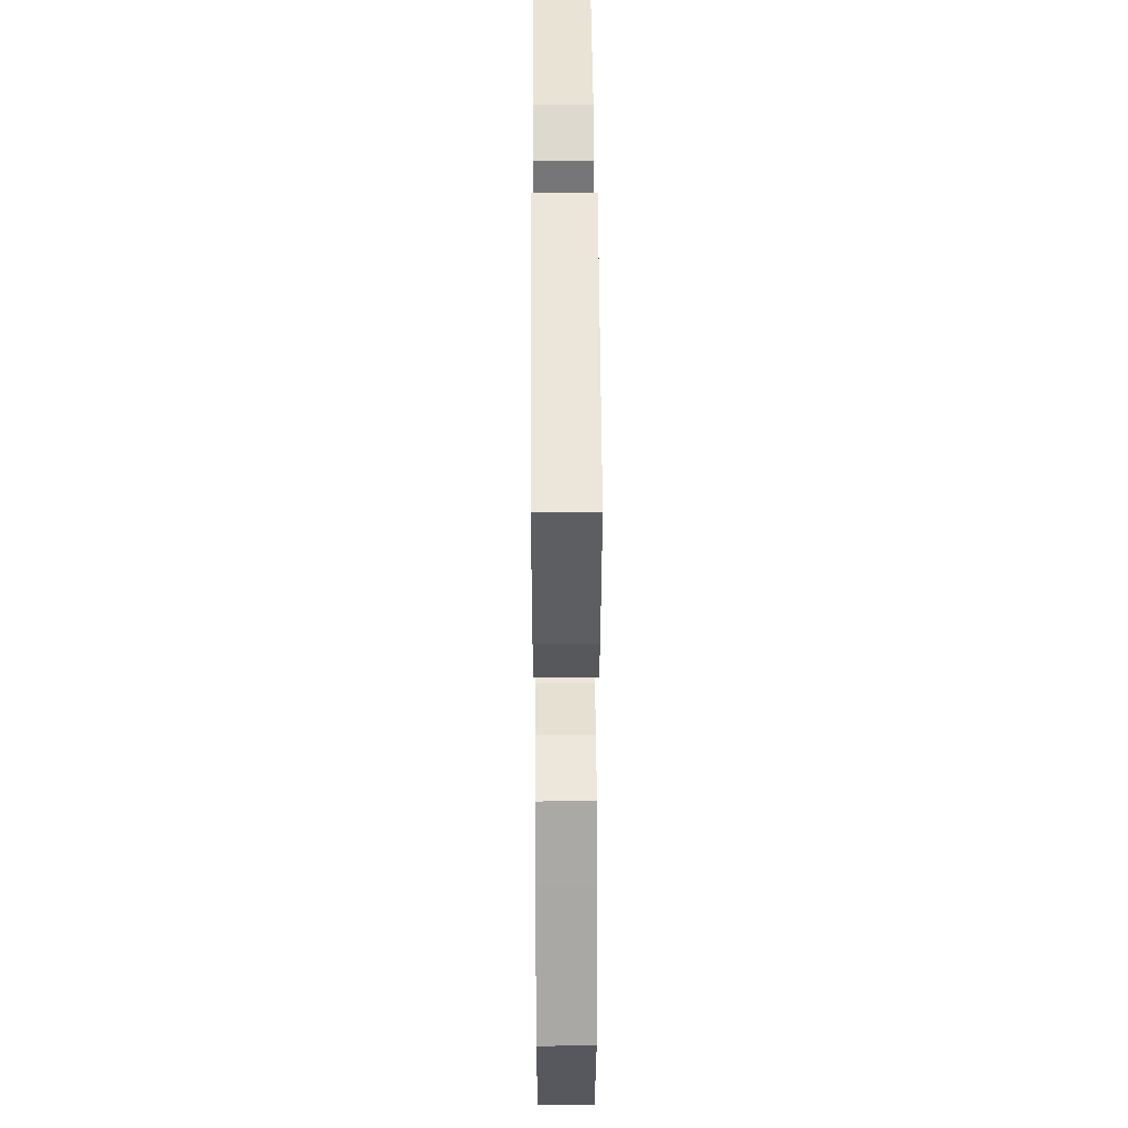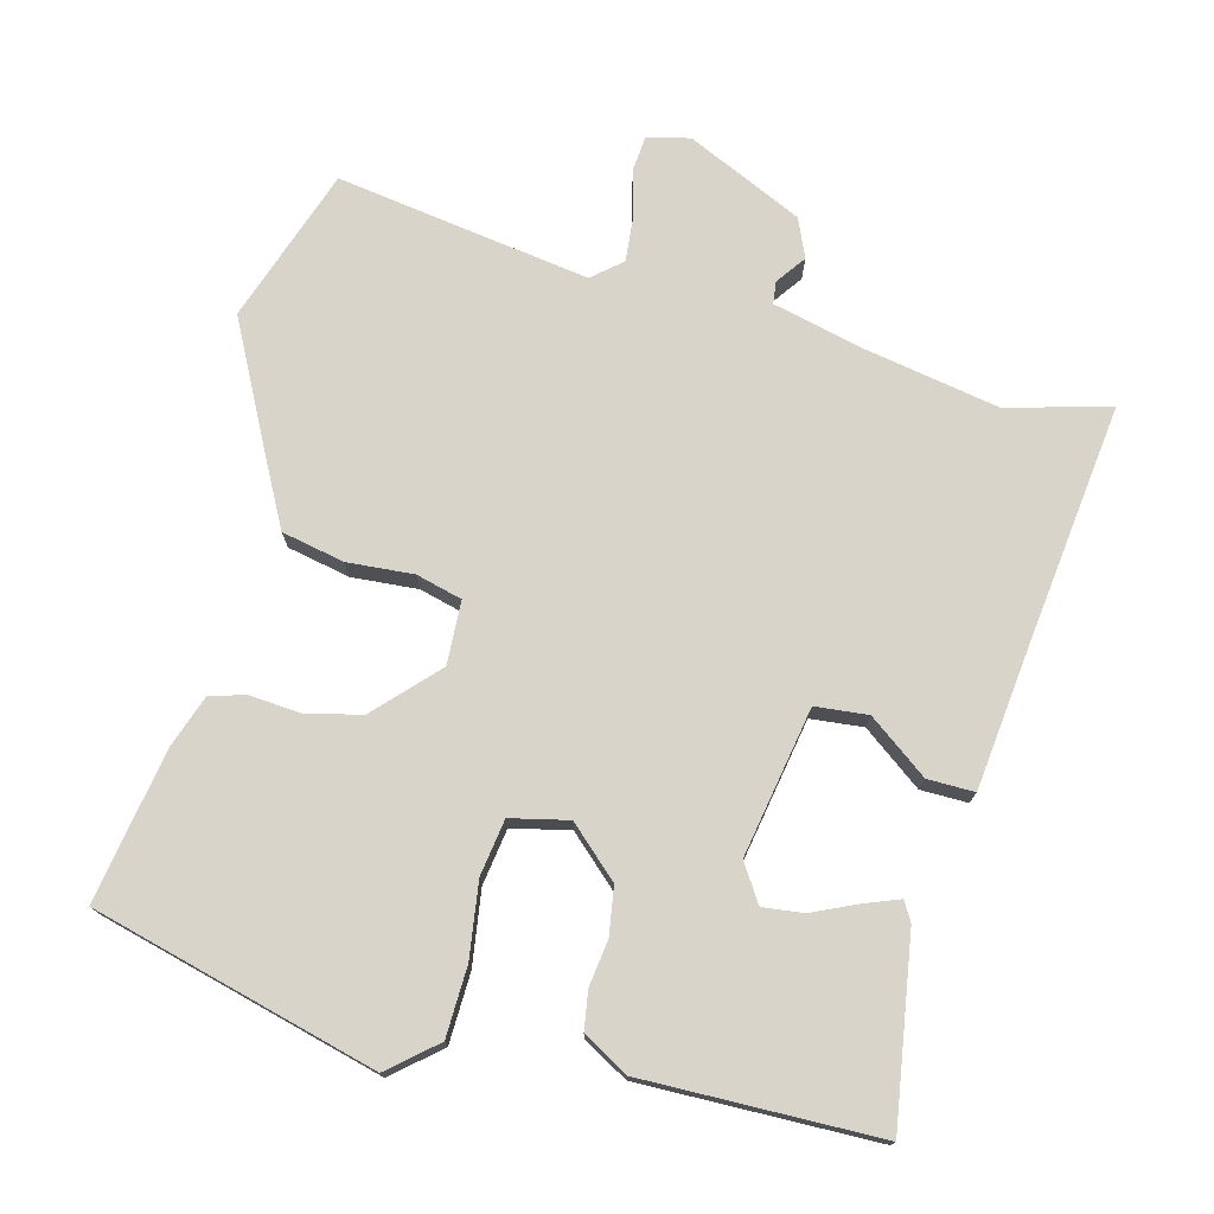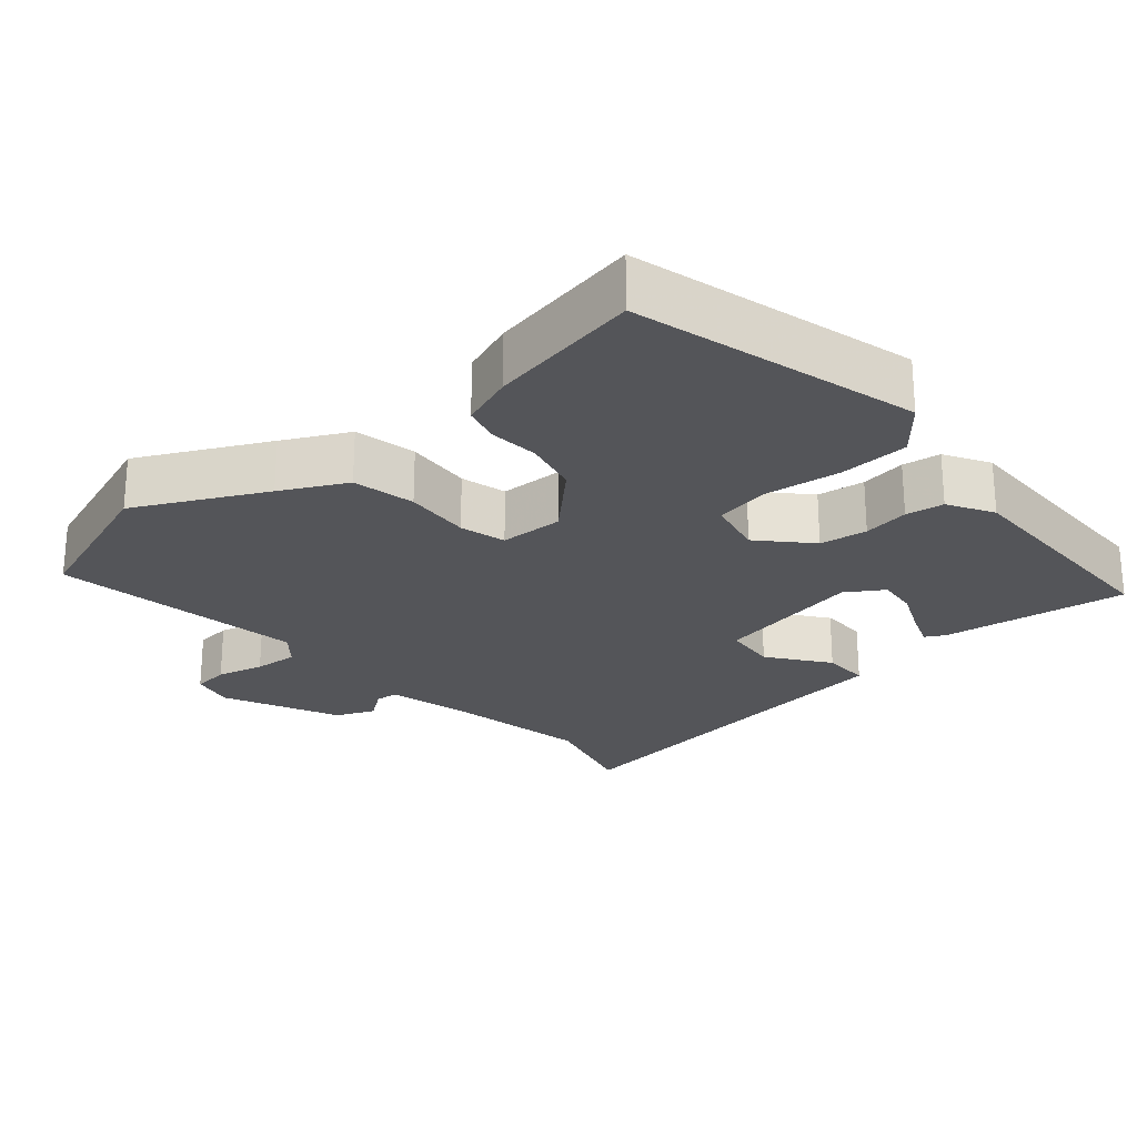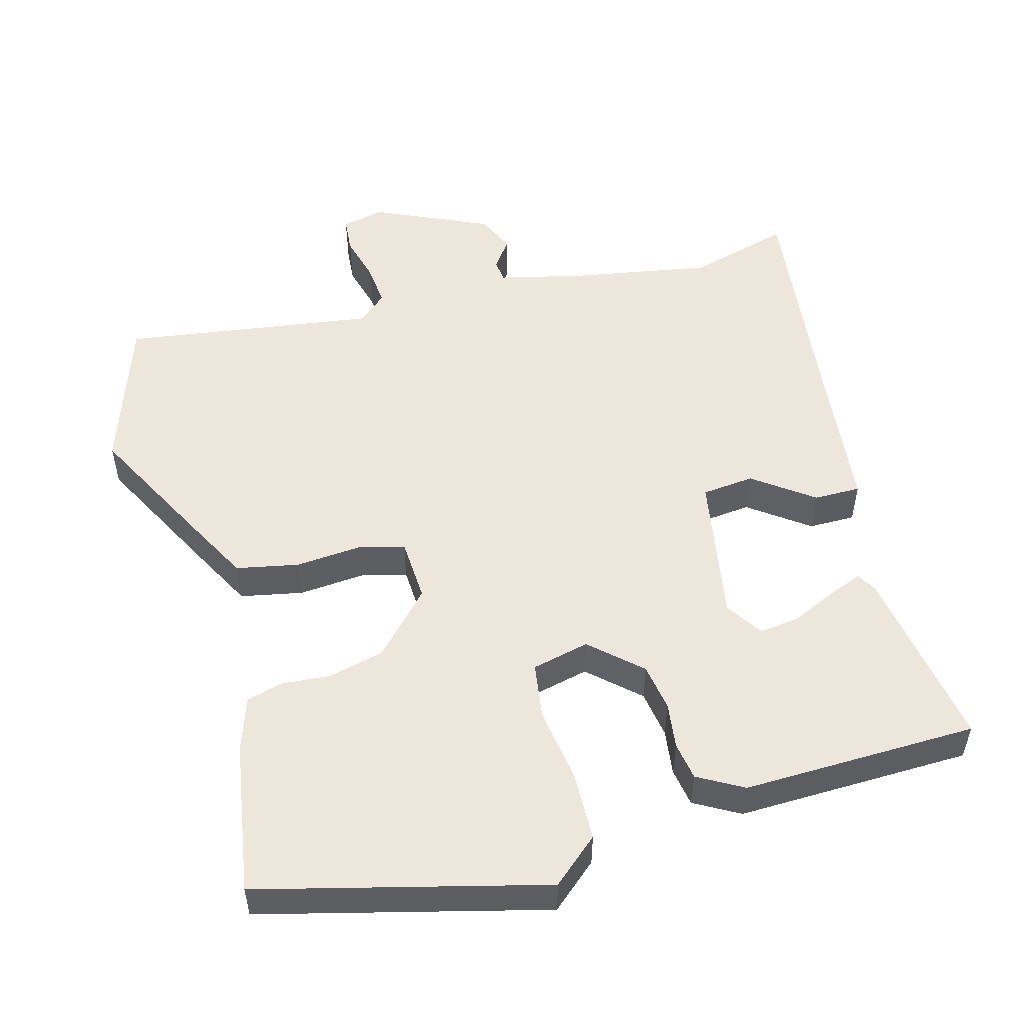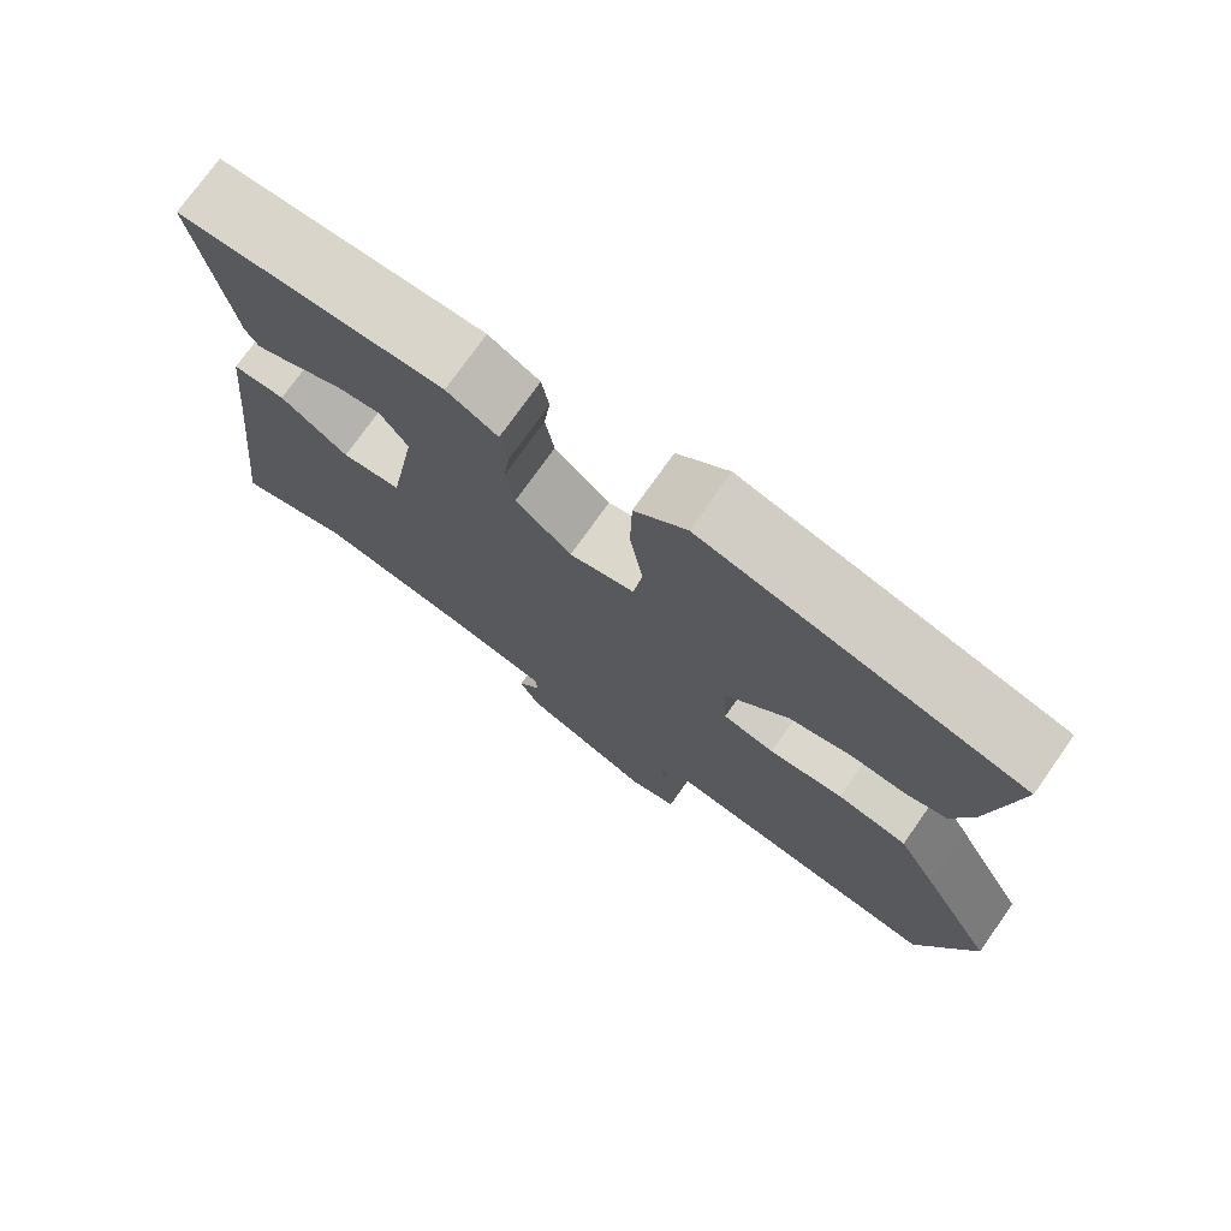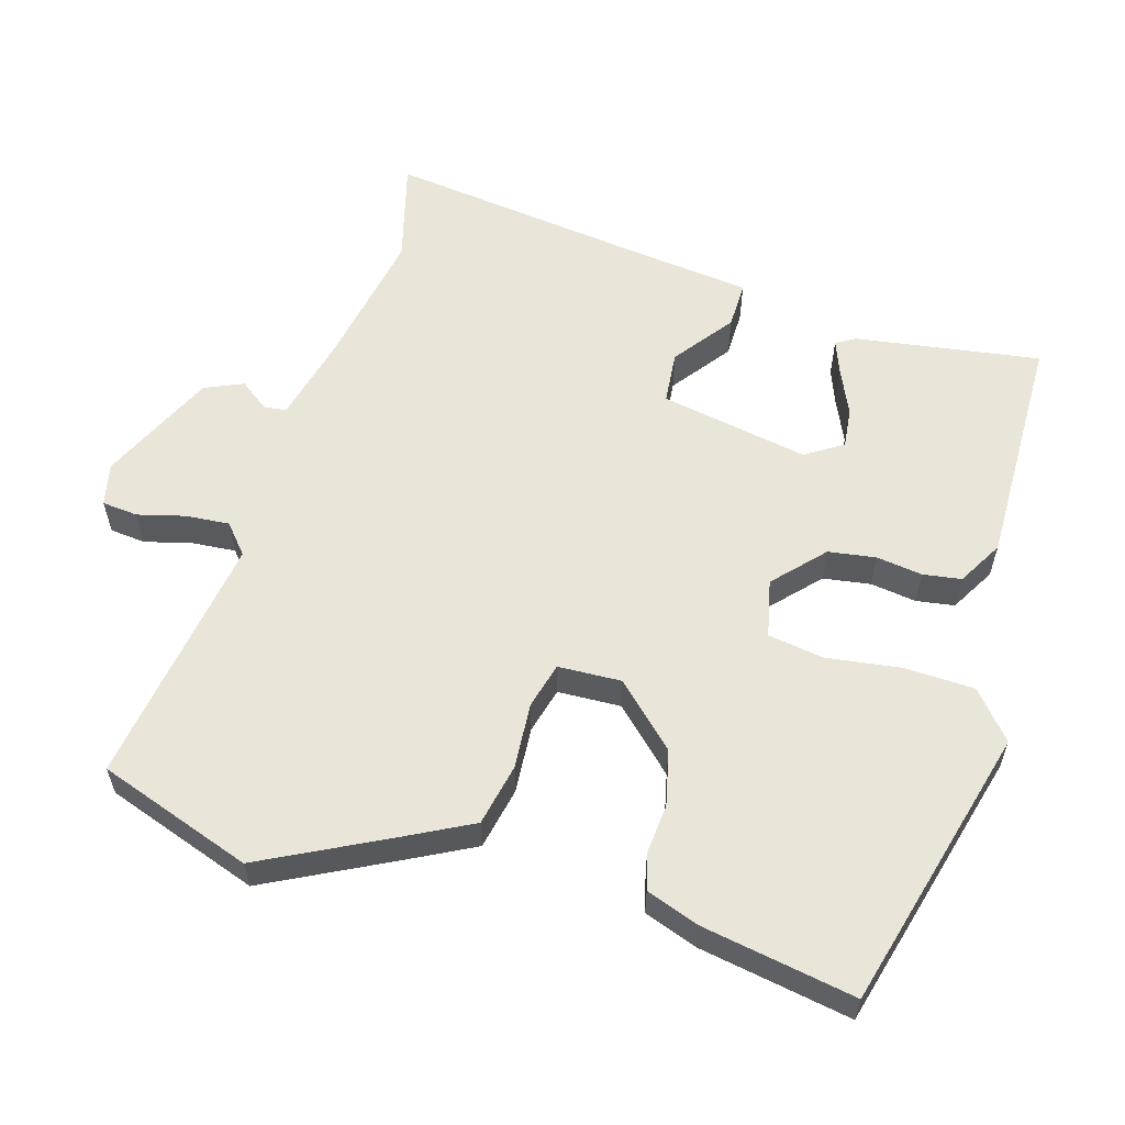
<metadata>
{"format":"obj","ext":"obj","renderer":"f3d","projection":"perspective","resolution":1024,"background":"white","views":[{"elev":42.8,"azim":-90.3,"up":"+Z"},{"elev":75.0,"azim":15.2,"up":"+Y"},{"elev":-24.8,"azim":-48.1,"up":"+Y"},{"elev":52.4,"azim":-15.0,"up":"+Y"},{"elev":74.8,"azim":-144.8,"up":"+Z"},{"elev":58.6,"azim":-72.7,"up":"+Y"}]}
</metadata>
<code>
v 0.567 0.07 -0.519
v 0.425 0.07 -0.479
v 0.232 0.07 -0.512
v 0.111 0.07 -0.54
v 0.107 0.07 -0.571
v 0.136 0.07 -0.612
v 0.112 0.07 -0.665
v -0.049 0.07 -0.737
v -0.108 0.07 -0.723
v -0.112 0.07 -0.673
v -0.094 0.07 -0.608
v -0.088 0.07 -0.547
v -0.128 0.07 -0.512
v -0.48 0.07 -0.561
v -0.551 0.07 -0.346
v -0.458 0.07 -0.17
v -0.41 0.07 -0.081
v -0.323 0.07 -0.064
v -0.231 0.07 -0.072
v -0.167 0.07 -0.056
v -0.162 0.07 0.032
v -0.241 0.07 0.117
v -0.318 0.07 0.136
v -0.387 0.07 0.131
v -0.437 0.07 0.145
v -0.462 0.07 0.219
v -0.496 0.07 0.432
v -0.1 0.07 0.531
v -0.036 0.07 0.475
v -0.034 0.07 0.378
v -0.05 0.07 0.274
v -0.039 0.07 0.196
v 0.041 0.07 0.177
v 0.11 0.07 0.239
v 0.121 0.07 0.305
v 0.113 0.07 0.369
v 0.122 0.07 0.422
v 0.185 0.07 0.457
v 0.512 0.07 0.448
v 0.469 0.07 0.192
v 0.453 0.07 0.165
v 0.405 0.07 0.184
v 0.343 0.07 0.213
v 0.287 0.07 0.22
v 0.253 0.07 0.169
v 0.288 0.07 -0.038
v 0.361 0.07 -0.046
v 0.444 0.07 0.014
v 0.509 0.07 0.014
v 0.529 0.07 -0.179
v 0.567 0 -0.519
v 0.425 0 -0.479
v 0.232 0 -0.512
v 0.111 0 -0.54
v 0.107 0 -0.571
v 0.136 0 -0.612
v 0.112 0 -0.665
v -0.049 0 -0.737
v -0.108 0 -0.723
v -0.112 0 -0.673
v -0.094 0 -0.608
v -0.088 0 -0.547
v -0.128 0 -0.512
v -0.48 0 -0.561
v -0.551 0 -0.346
v -0.458 0 -0.17
v -0.41 0 -0.081
v -0.323 0 -0.064
v -0.231 0 -0.072
v -0.167 0 -0.056
v -0.162 0 0.032
v -0.241 0 0.117
v -0.318 0 0.136
v -0.387 0 0.131
v -0.437 0 0.145
v -0.462 0 0.219
v -0.496 0 0.432
v -0.1 0 0.531
v -0.036 0 0.475
v -0.034 0 0.378
v -0.05 0 0.274
v -0.039 0 0.196
v 0.041 0 0.177
v 0.11 0 0.239
v 0.121 0 0.305
v 0.113 0 0.369
v 0.122 0 0.422
v 0.185 0 0.457
v 0.512 0 0.448
v 0.469 0 0.192
v 0.453 0 0.165
v 0.405 0 0.184
v 0.343 0 0.213
v 0.287 0 0.22
v 0.253 0 0.169
v 0.288 0 -0.038
v 0.361 0 -0.046
v 0.444 0 0.014
v 0.509 0 0.014
v 0.529 0 -0.179
f 47 48 49 50
f 50 1 2
f 47 50 2
f 46 47 2
f 41 42 43
f 40 41 43
f 39 40 43
f 38 39 43
f 37 38 43
f 36 37 43
f 35 36 43 44
f 34 35 44 45
f 29 30 31
f 28 29 31
f 27 28 31
f 26 27 31
f 25 26 31
f 24 25 31
f 23 24 31
f 22 23 31 32
f 21 22 32 33
f 17 18 19
f 16 17 19
f 15 16 19
f 14 15 19
f 13 14 19
f 12 13 19 20
f 9 10 11
f 8 9 11
f 7 8 11
f 6 7 11
f 5 6 11
f 4 5 11 12
f 20 21 33
f 12 20 33
f 4 12 33
f 3 4 33
f 34 45 46
f 33 34 46
f 3 33 46
f 2 3 46
f 100 99 98 97
f 52 51 100
f 52 100 97
f 52 97 96
f 93 92 91
f 93 91 90
f 93 90 89
f 93 89 88
f 93 88 87
f 93 87 86
f 94 93 86 85
f 95 94 85 84
f 81 80 79
f 81 79 78
f 81 78 77
f 81 77 76
f 81 76 75
f 81 75 74
f 81 74 73
f 82 81 73 72
f 83 82 72 71
f 69 68 67
f 69 67 66
f 69 66 65
f 69 65 64
f 69 64 63
f 70 69 63 62
f 61 60 59
f 61 59 58
f 61 58 57
f 61 57 56
f 61 56 55
f 62 61 55 54
f 83 71 70
f 83 70 62
f 83 62 54
f 83 54 53
f 96 95 84
f 96 84 83
f 96 83 53
f 96 53 52
f 1 51 52 2
f 2 52 53 3
f 3 53 54 4
f 4 54 55 5
f 5 55 56 6
f 6 56 57 7
f 7 57 58 8
f 8 58 59 9
f 9 59 60 10
f 10 60 61 11
f 11 61 62 12
f 12 62 63 13
f 13 63 64 14
f 14 64 65 15
f 15 65 66 16
f 16 66 67 17
f 17 67 68 18
f 18 68 69 19
f 19 69 70 20
f 20 70 71 21
f 21 71 72 22
f 22 72 73 23
f 23 73 74 24
f 24 74 75 25
f 25 75 76 26
f 26 76 77 27
f 27 77 78 28
f 28 78 79 29
f 29 79 80 30
f 30 80 81 31
f 31 81 82 32
f 32 82 83 33
f 33 83 84 34
f 34 84 85 35
f 35 85 86 36
f 36 86 87 37
f 37 87 88 38
f 38 88 89 39
f 39 89 90 40
f 40 90 91 41
f 41 91 92 42
f 42 92 93 43
f 43 93 94 44
f 44 94 95 45
f 45 95 96 46
f 46 96 97 47
f 47 97 98 48
f 48 98 99 49
f 49 99 100 50
f 50 100 51 1

</code>
